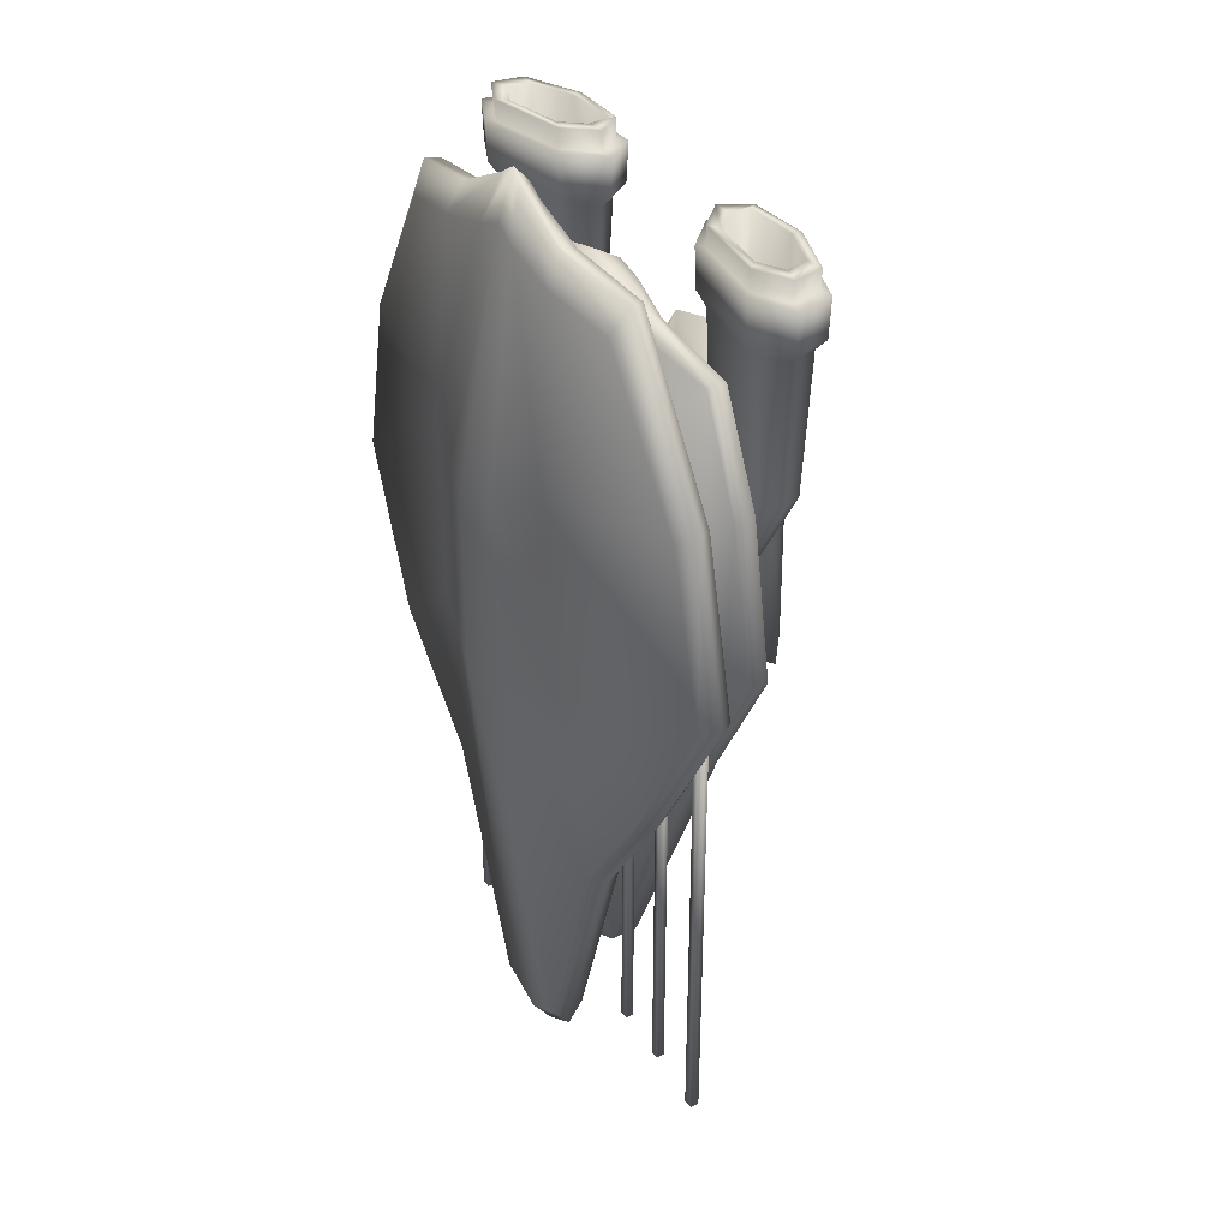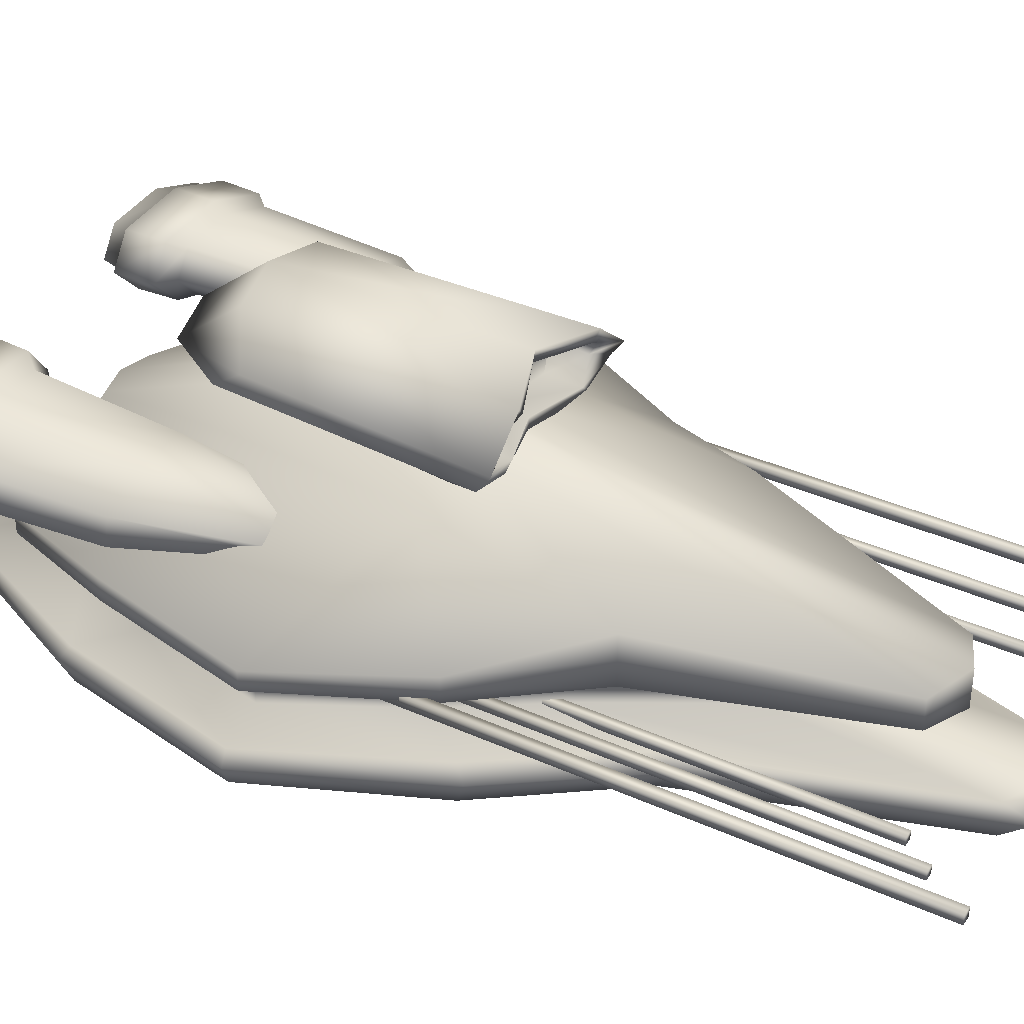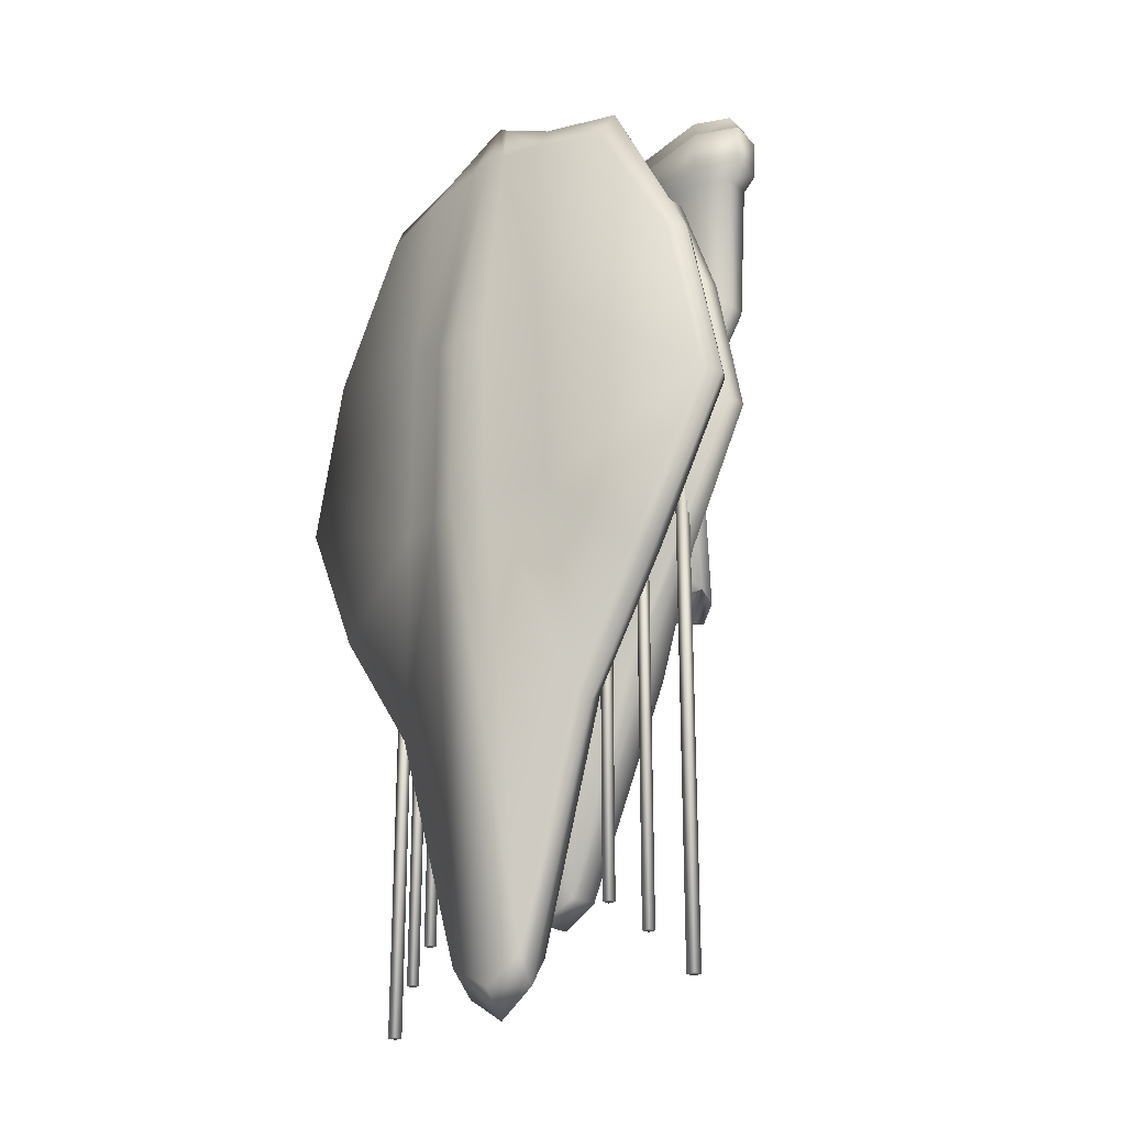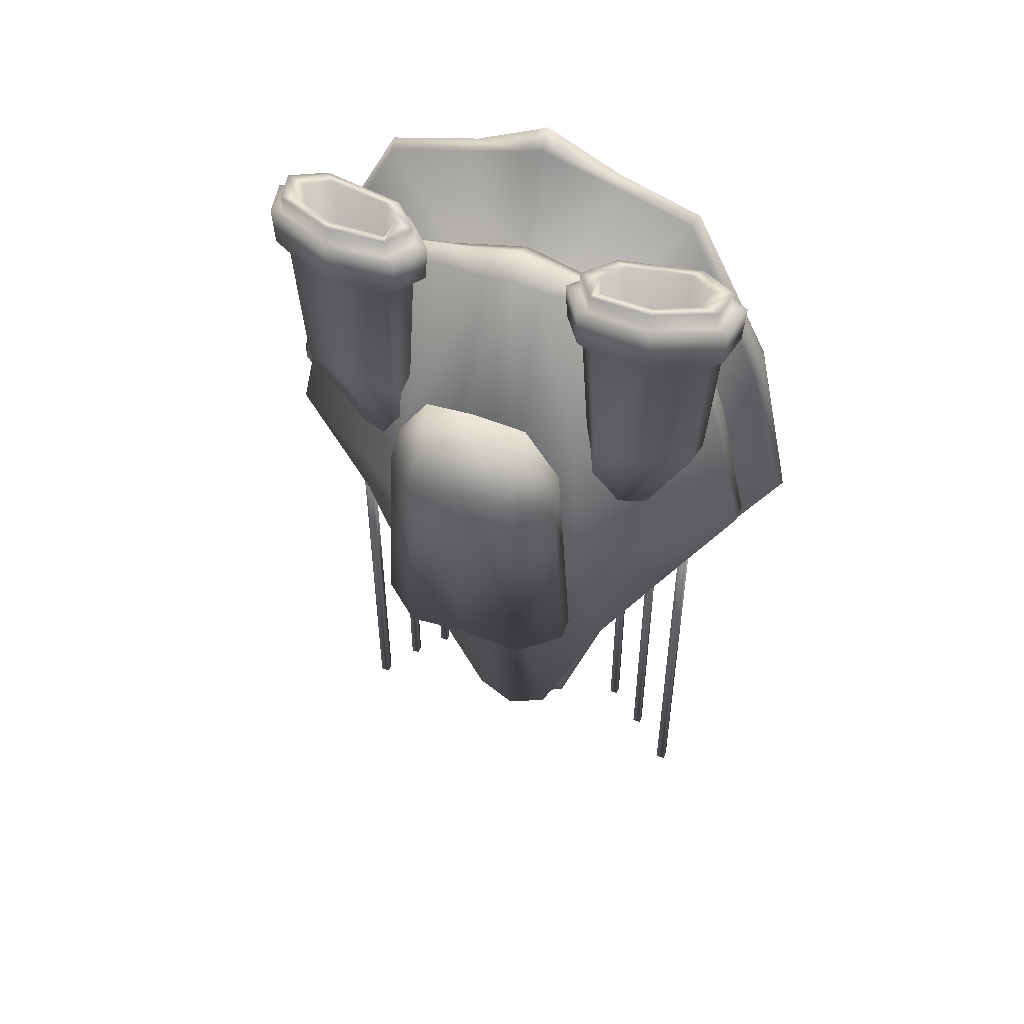
<metadata>
{"format":"obj","ext":"obj","renderer":"f3d","projection":"perspective","resolution":1024,"background":"white","views":[{"elev":35.9,"azim":56.5,"up":"+Z"},{"elev":37.3,"azim":120.0,"up":"+Y"},{"elev":-24.1,"azim":43.7,"up":"+Z"},{"elev":51.7,"azim":-159.3,"up":"+Z"}]}
</metadata>
<code>
o enemy_ship_Plane
v 0 2.669 10.63
v 6.183 2.061 9.662
v 0 2.648 -15.25
v 6.305 2.063 -3.658
v 0 5.431 -1.335
v 8.62 2.071 0.838
v 0 5.497 4.027
v 7.512 2.229 5.892
v 2.826 2.202 10.08
v 3.873 3.246 -7.354
v 3.281 4.415 -1.137
v 3.021 4.472 5.014
v 0 0.9634 10.64
v 6.182 1.378 9.666
v 0 1.353 -15.25
v 6.305 1.228 -3.658
v 0 0.3411 9.193
v 8.62 1.417 0.838
v 4.954 0.3411 8.327
v 7.512 1.489 5.892
v 2.826 1.184 10.08
v 3.873 1.547 -7.354
v 5.843 0.3411 -2.82
v 0 0.3411 -12.51
v 0 1.111 9.193
v 4.954 1.111 8.327
v 0 1.111 -12.51
v 5.843 1.111 -2.82
v 0 -0.3393 13.85
v 7.779 1.111 0.9401
v 5.347 -0.1369 12.42
v 6.852 1.111 5.166
v 2.942 1.111 8.705
v 3.809 1.111 -5.91
v 0 0.1561 -17.67
v 6.783 -0.05772 -4.401
v 0 -1.414 12.85
v 7.779 0.3411 0.9401
v 5.216 -1.186 11.57
v 6.852 0.3411 5.166
v 2.942 0.3411 8.705
v 3.809 0.3411 -5.91
v 6.783 -1.361 -4.401
v 0 -0.9752 -17.67
v 1.217 5.16 -1.263
v 9.434 0.1561 0.7475
v 1.431 2.442 -14.62
v 8.165 0.1856 6.535
v 2.616 -0.4711 12.93
v 3.998 0.04279 -8.633
v 1.007 2.617 10.41
v 1.123 5.205 4.384
v 0 -3.014 -1.741
v 9.434 -0.9752 0.7475
v 0 -3.006 4.399
v 8.165 -1.021 6.535
v 2.705 -1.561 12.06
v 3.998 -1.121 -8.633
v 3.321 -1.792 -1.514
v 3.023 -2.014 5.53
v 1.431 1.423 -14.62
v 1.015 1.018 10.42
v 1.408 1.111 -10.12
v 1.094 1.111 9.016
v 1.408 0.3411 -10.12
v 1.094 0.3411 9.016
v 1.477 0.1151 -16.84
v 0.6539 -0.4029 13.55
v 1.477 -1.028 -16.84
v 1.232 -2.572 -1.659
v 1.124 -2.647 4.809
v 0.8302 -1.503 12.53
v 5.496 -0.6341 12.49
v 6.925 -0.6088 -4.687
v 0 -0.8578 14.44
v 2.547 -1.015 13.04
v 3.996 -0.4269 -9.137
v 0 -0.2898 -18.64
v 8.378 -0.3001 6.812
v 9.712 -0.2898 0.7267
v 1.344 -0.3394 -17.77
v 0.4606 -0.9627 14.12
v 0 2 -15.25
v 3.873 2.397 -7.354
v 2.811 1.681 10.5
v 0 1.796 11.16
v 6.305 1.645 -3.658
v 6.182 1.719 9.664
v 7.512 1.859 5.892
v 8.62 1.744 0.838
v 0.9443 1.796 10.94
v 1.431 1.933 -14.62
v 3.281 4.415 -1.137
v 3.021 4.472 5.014
v 3.485 6.369 -3.502
v 3.048 6.517 4.248
v 0 7.884 -2.776
v 0 7.973 5.291
v 1.682 4.778 4.512
v 2.199 4.665 -1.388
v 0 4.628 -1.639
v 0 4.717 3.264
v 0 5.426 -2.615
v 0 6.139 7.53
v 3.532 5.812 -3.107
v 3.007 5.876 5.163
v 3.872 0.1816 0.4247
v 3.872 0.4674 0.4247
v 3.872 0.1816 -15.46
v 3.872 0.4674 -15.46
v 4.157 0.1816 0.4247
v 4.157 0.4674 0.4247
v 4.157 0.1816 -15.46
v 4.157 0.4674 -15.46
v 5.12 0.5967 -0.6268
v 5.12 0.8824 -0.6268
v 5.12 0.5967 -16.51
v 5.12 0.8824 -16.51
v 5.406 0.5967 -0.6268
v 5.406 0.8824 -0.6268
v 5.406 0.5967 -16.51
v 5.406 0.8824 -16.51
v 6.449 1.057 -0.007209
v 6.449 1.381 -0.007209
v 6.449 1.057 -17.98
v 6.449 1.381 -17.98
v 6.772 1.057 -0.007209
v 6.772 1.381 -0.007209
v 6.772 1.057 -17.98
v 6.772 1.381 -17.98
v 5.027 3.247 1.069
v 4.26 3.529 1.069
v 5.521 4.705 5.707
v 5.549 4.861 10.64
v 7.132 4.046 5.707
v 7.421 4.095 10.64
v 7.3 3.188 5.707
v 7.621 3.094 10.64
v 6.326 2.7 5.707
v 6.487 2.526 10.64
v 4.065 3.109 5.707
v 3.853 3.002 10.64
v 3.323 3.906 5.707
v 2.989 3.931 10.64
v 3.835 4.641 5.707
v 3.581 4.788 10.64
v 4.952 2.938 1.069
v 4.573 2.749 1.069
v 3.694 2.907 1.069
v 3.405 3.218 1.069
v 3.442 3.533 1.069
v 7.859 4.168 11.12
v 5.592 5.098 11.12
v 8.109 2.952 11.12
v 6.731 2.262 11.12
v 3.532 2.839 11.12
v 2.483 3.968 11.12
v 3.196 5.01 11.12
v 7.515 4.11 12.48
v 5.558 4.912 12.48
v 7.726 3.064 12.48
v 6.539 2.47 12.48
v 3.785 2.967 12.48
v 2.881 3.938 12.48
v 3.498 4.835 12.48
v 7.925 4.179 12.48
v 5.598 5.134 12.48
v 8.182 2.931 12.48
v 6.768 2.222 12.48
v 3.484 2.815 12.48
v 2.407 3.973 12.48
v 3.138 5.043 12.48
v 6.957 4.017 13.17
v 5.504 4.611 13.17
v 7.106 3.245 13.17
v 6.229 2.806 13.17
v 4.193 3.173 13.17
v 3.525 3.891 13.17
v 3.612 4.621 13.17
v 7.523 4.112 13.17
v 5.559 4.916 13.17
v 7.735 3.061 13.17
v 6.544 2.465 13.17
v 3.779 2.964 13.17
v 2.872 3.939 13.17
v 3.492 4.839 13.17
v 7.068 3.937 8.969
v 5.487 4.517 8.969
v 6.913 3.301 8.969
v 6.132 2.91 8.969
v 4.32 3.238 8.969
v 3.726 3.877 8.969
v 3.803 4.526 8.969
v 3.078 6.365 -2.939
v 0 7.472 -2.716
v 0 5.714 -2.599
v 3.112 5.875 -2.653
v 3.016 6.591 -1.747
v 0 7.654 -1.835
v 0 5.854 -1.718
v 3.055 6.018 -1.413
v 2.094 7.565 -3.515
v 1.816 7.691 4.966
v 1.313 4.164 -1.94
v 1.008 4.296 5.116
v 1.792 5.934 7.135
v 2.126 5.485 -3.124
v 1.812 7.263 -3.456
v 1.835 5.759 -3.173
v 1.797 7.503 -2.294
v 1.821 5.803 -2.011
v -6.183 2.061 9.662
v -6.305 2.063 -3.658
v -8.62 2.071 0.838
v -7.512 2.229 5.892
v -2.826 2.202 10.08
v -3.873 3.246 -7.354
v -3.281 4.415 -1.137
v -3.021 4.472 5.014
v -6.182 1.378 9.666
v -6.305 1.228 -3.658
v -8.62 1.417 0.838
v -4.954 0.3411 8.327
v -7.512 1.489 5.892
v -2.826 1.184 10.08
v -3.873 1.547 -7.354
v -5.843 0.3411 -2.82
v -4.954 1.111 8.327
v -5.843 1.111 -2.82
v -7.779 1.111 0.9401
v -5.347 -0.1369 12.42
v -6.852 1.111 5.166
v -2.942 1.111 8.705
v -3.809 1.111 -5.91
v -6.783 -0.05772 -4.401
v -7.779 0.3411 0.9401
v -5.216 -1.186 11.57
v -6.852 0.3411 5.166
v -2.942 0.3411 8.705
v -3.809 0.3411 -5.91
v -6.783 -1.361 -4.401
v -1.217 5.16 -1.263
v -9.434 0.1561 0.7475
v -1.431 2.442 -14.62
v -8.165 0.1856 6.535
v -2.616 -0.4711 12.93
v -3.998 0.04279 -8.633
v -1.007 2.617 10.41
v -1.123 5.205 4.384
v -9.434 -0.9752 0.7475
v -8.165 -1.021 6.535
v -2.705 -1.561 12.06
v -3.998 -1.121 -8.633
v -3.321 -1.792 -1.514
v -3.023 -2.014 5.53
v -1.431 1.423 -14.62
v -1.015 1.018 10.42
v -1.408 1.111 -10.12
v -1.094 1.111 9.016
v -1.408 0.3411 -10.12
v -1.094 0.3411 9.016
v -1.477 0.1151 -16.84
v -0.6539 -0.4029 13.55
v -1.477 -1.028 -16.84
v -1.232 -2.572 -1.659
v -1.124 -2.647 4.809
v -0.8302 -1.503 12.53
v -5.496 -0.6341 12.49
v -6.925 -0.6088 -4.687
v -2.547 -1.015 13.04
v -3.996 -0.4269 -9.137
v -8.378 -0.3001 6.812
v -9.712 -0.2898 0.7267
v -1.344 -0.3394 -17.77
v -0.4606 -0.9627 14.12
v -3.873 2.397 -7.354
v -2.811 1.681 10.5
v -6.305 1.645 -3.658
v -6.182 1.719 9.664
v -7.512 1.859 5.892
v -8.62 1.744 0.838
v -0.9443 1.796 10.94
v -1.431 1.933 -14.62
v -3.281 4.415 -1.137
v -3.021 4.472 5.014
v -3.485 6.369 -3.502
v -3.048 6.517 4.248
v -1.682 4.778 4.512
v -2.199 4.665 -1.388
v -3.532 5.812 -3.107
v -3.007 5.876 5.163
v -3.872 0.1816 0.4247
v -3.872 0.4674 0.4247
v -3.872 0.1816 -15.46
v -3.872 0.4674 -15.46
v -4.157 0.1816 0.4247
v -4.157 0.4674 0.4247
v -4.157 0.1816 -15.46
v -4.157 0.4674 -15.46
v -5.12 0.5967 -0.6268
v -5.12 0.8824 -0.6268
v -5.12 0.5967 -16.51
v -5.12 0.8824 -16.51
v -5.406 0.5967 -0.6268
v -5.406 0.8824 -0.6268
v -5.406 0.5967 -16.51
v -5.406 0.8824 -16.51
v -6.449 1.057 -0.007209
v -6.449 1.381 -0.007209
v -6.449 1.057 -17.98
v -6.449 1.381 -17.98
v -6.772 1.057 -0.007209
v -6.772 1.381 -0.007209
v -6.772 1.057 -17.98
v -6.772 1.381 -17.98
v -5.027 3.247 1.069
v -4.26 3.529 1.069
v -5.521 4.705 5.707
v -5.549 4.861 10.64
v -7.132 4.046 5.707
v -7.421 4.095 10.64
v -7.3 3.188 5.707
v -7.621 3.094 10.64
v -6.326 2.7 5.707
v -6.487 2.526 10.64
v -4.065 3.109 5.707
v -3.853 3.002 10.64
v -3.323 3.906 5.707
v -2.989 3.931 10.64
v -3.835 4.641 5.707
v -3.581 4.788 10.64
v -4.952 2.938 1.069
v -4.573 2.749 1.069
v -3.694 2.907 1.069
v -3.405 3.218 1.069
v -3.442 3.533 1.069
v -7.859 4.168 11.12
v -5.592 5.098 11.12
v -8.109 2.952 11.12
v -6.731 2.262 11.12
v -3.532 2.839 11.12
v -2.483 3.968 11.12
v -3.196 5.01 11.12
v -7.515 4.11 12.48
v -5.558 4.912 12.48
v -7.726 3.064 12.48
v -6.539 2.47 12.48
v -3.785 2.967 12.48
v -2.881 3.938 12.48
v -3.498 4.835 12.48
v -7.925 4.179 12.48
v -5.598 5.134 12.48
v -8.182 2.931 12.48
v -6.768 2.222 12.48
v -3.484 2.815 12.48
v -2.407 3.973 12.48
v -3.138 5.043 12.48
v -6.957 4.017 13.17
v -5.504 4.611 13.17
v -7.106 3.245 13.17
v -6.229 2.806 13.17
v -4.193 3.173 13.17
v -3.525 3.891 13.17
v -3.612 4.621 13.17
v -7.523 4.112 13.17
v -5.559 4.916 13.17
v -7.735 3.061 13.17
v -6.544 2.465 13.17
v -3.779 2.964 13.17
v -2.872 3.939 13.17
v -3.492 4.839 13.17
v -7.068 3.937 8.969
v -5.487 4.517 8.969
v -6.913 3.301 8.969
v -6.132 2.91 8.969
v -4.32 3.238 8.969
v -3.726 3.877 8.969
v -3.803 4.526 8.969
v -3.078 6.365 -2.939
v -3.112 5.875 -2.653
v -3.016 6.591 -1.747
v -3.055 6.018 -1.413
v -2.094 7.565 -3.515
v -1.816 7.691 4.966
v -1.313 4.164 -1.94
v -1.008 4.296 5.116
v -1.792 5.934 7.135
v -2.126 5.485 -3.124
v -1.812 7.263 -3.456
v -1.835 5.759 -3.173
v -1.797 7.503 -2.294
v -1.821 5.803 -2.011
f 11 6 4 10
f 12 8 6 11
f 9 2 8 12
f 51 9 12 52
f 52 12 11 45
f 45 11 10 47
f 20 32 30 18
f 14 26 32 20
f 21 33 26 14
f 16 28 34 22
f 62 64 33 21
f 61 63 27 15
f 92 61 15 83
f 91 62 21 85
f 87 16 22 84
f 85 21 14 88
f 88 14 20 89
f 89 20 18 90
f 90 18 16 87
f 64 66 41 33
f 63 65 24 27
f 30 38 23 28
f 32 40 38 30
f 26 19 40 32
f 33 41 19 26
f 18 30 28 16
f 40 48 46 38
f 19 31 48 40
f 23 36 50 42
f 41 49 31 19
f 66 68 49 41
f 65 67 35 24
f 28 23 42 34
f 76 57 39 73
f 74 43 58 77
f 80 54 43 74
f 82 72 57 76
f 81 69 44 78
f 79 56 54 80
f 38 46 36 23
f 59 58 43 54
f 60 59 54 56
f 57 60 56 39
f 72 71 60 57
f 71 70 59 60
f 70 69 58 59
f 73 39 56 79
f 53 44 69 70
f 55 53 70 71
f 37 55 71 72
f 77 58 69 81
f 75 37 72 82
f 42 50 67 65
f 17 29 68 66
f 34 42 65 63
f 25 17 66 64
f 86 13 62 91
f 84 22 61 92
f 22 34 63 61
f 13 25 64 62
f 5 45 47 3
f 7 52 45 5
f 1 51 52 7
f 29 75 82 68
f 50 77 81 67
f 31 73 79 48
f 48 79 80 46
f 67 81 78 35
f 68 82 76 49
f 46 80 74 36
f 36 74 77 50
f 49 76 73 31
f 10 84 92 47
f 1 86 91 51
f 6 90 87 4
f 8 89 90 6
f 2 88 89 8
f 9 85 88 2
f 4 87 84 10
f 51 91 85 9
f 47 92 83 3
f 12 11 93 94
f 203 96 95 202
f 205 204 100 99
f 104 103 101 102
f 207 105 100 204
f 206 104 102 205
f 105 106 99 100
f 95 96 106 105
f 203 98 104 206
f 207 103 196 209
f 107 108 110 109
f 109 110 114 113
f 113 114 112 111
f 111 112 108 107
f 109 113 111 107
f 114 110 108 112
f 115 116 118 117
f 117 118 122 121
f 121 122 120 119
f 119 120 116 115
f 117 121 119 115
f 122 118 116 120
f 123 124 126 125
f 125 126 130 129
f 129 130 128 127
f 127 128 124 123
f 125 129 127 123
f 130 126 124 128
f 142 140 155 156
f 133 135 131 132
f 133 134 136 135
f 144 142 156 157
f 141 143 150 149
f 135 136 138 137
f 140 138 154 155
f 139 141 149 148
f 137 138 140 139
f 136 134 153 152
f 137 139 148 147
f 139 140 142 141
f 158 157 171 172
f 143 145 151 150
f 141 142 144 143
f 146 144 157 158
f 132 131 147 148 149 150 151
f 143 144 146 145
f 134 146 158 153
f 145 133 132 151
f 145 146 134 133
f 135 137 147 131
f 138 136 152 154
f 165 164 185 186
f 156 155 169 170
f 154 152 166 168
f 153 158 172 167
f 157 156 170 171
f 155 154 168 169
f 152 153 167 166
f 160 159 166 167
f 159 161 168 166
f 161 162 169 168
f 162 163 170 169
f 163 164 171 170
f 164 165 172 171
f 165 160 167 172
f 178 177 191 192
f 163 162 183 184
f 161 159 180 182
f 160 165 186 181
f 164 163 184 185
f 162 161 182 183
f 159 160 181 180
f 174 173 180 181
f 173 175 182 180
f 175 176 183 182
f 176 177 184 183
f 177 178 185 184
f 178 179 186 185
f 179 174 181 186
f 187 188 193 192 191 190 189
f 176 175 189 190
f 173 174 188 187
f 179 178 192 193
f 177 176 190 191
f 175 173 187 189
f 174 179 193 188
f 194 197 201 198
f 95 105 197 194
f 202 95 194 208
f 210 198 201 211
f 208 194 198 210
f 209 196 200 211
f 197 209 211 201
f 195 208 210 199
f 199 210 211 200
f 97 202 208 195
f 105 207 209 197
f 96 203 206 106
f 106 206 205 99
f 103 207 204 101
f 102 101 204 205
f 98 203 202 97
f 218 217 213 214
f 219 218 214 215
f 216 219 215 212
f 248 249 219 216
f 249 242 218 219
f 242 244 217 218
f 224 222 230 232
f 220 224 232 228
f 225 220 228 233
f 221 226 234 229
f 257 225 233 259
f 256 15 27 258
f 283 83 15 256
f 282 277 225 257
f 278 276 226 221
f 277 279 220 225
f 279 280 224 220
f 280 281 222 224
f 281 278 221 222
f 259 233 239 261
f 258 27 24 260
f 230 229 227 236
f 232 230 236 238
f 228 232 238 223
f 233 228 223 239
f 222 221 229 230
f 238 236 243 245
f 223 238 245 231
f 227 240 247 235
f 239 223 231 246
f 261 239 246 263
f 260 24 35 262
f 229 234 240 227
f 270 268 237 252
f 269 271 253 241
f 273 269 241 250
f 275 270 252 267
f 274 78 44 264
f 272 273 250 251
f 236 227 235 243
f 254 250 241 253
f 255 251 250 254
f 252 237 251 255
f 267 252 255 266
f 266 255 254 265
f 265 254 253 264
f 268 272 251 237
f 53 265 264 44
f 55 266 265 53
f 37 267 266 55
f 271 274 264 253
f 75 275 267 37
f 240 260 262 247
f 17 261 263 29
f 234 258 260 240
f 25 259 261 17
f 86 282 257 13
f 276 283 256 226
f 226 256 258 234
f 13 257 259 25
f 5 3 244 242
f 7 5 242 249
f 1 7 249 248
f 29 263 275 75
f 247 262 274 271
f 231 245 272 268
f 245 243 273 272
f 262 35 78 274
f 263 246 270 275
f 243 235 269 273
f 235 247 271 269
f 246 231 268 270
f 217 244 283 276
f 1 248 282 86
f 214 213 278 281
f 215 214 281 280
f 212 215 280 279
f 216 212 279 277
f 213 217 276 278
f 248 216 277 282
f 244 3 83 283
f 219 285 284 218
f 384 383 286 287
f 386 288 289 385
f 388 385 289 290
f 387 386 102 104
f 290 289 288 291
f 286 290 291 287
f 384 387 104 98
f 388 390 196 103
f 292 294 295 293
f 294 298 299 295
f 298 296 297 299
f 296 292 293 297
f 294 292 296 298
f 299 297 293 295
f 300 302 303 301
f 302 306 307 303
f 306 304 305 307
f 304 300 301 305
f 302 300 304 306
f 307 305 301 303
f 308 310 311 309
f 310 314 315 311
f 314 312 313 315
f 312 308 309 313
f 310 308 312 314
f 315 313 309 311
f 327 341 340 325
f 318 317 316 320
f 318 320 321 319
f 329 342 341 327
f 326 334 335 328
f 320 322 323 321
f 325 340 339 323
f 324 333 334 326
f 322 324 325 323
f 321 337 338 319
f 322 332 333 324
f 324 326 327 325
f 343 357 356 342
f 328 335 336 330
f 326 328 329 327
f 331 343 342 329
f 317 336 335 334 333 332 316
f 328 330 331 329
f 319 338 343 331
f 330 336 317 318
f 330 318 319 331
f 320 316 332 322
f 323 339 337 321
f 350 371 370 349
f 341 355 354 340
f 339 353 351 337
f 338 352 357 343
f 342 356 355 341
f 340 354 353 339
f 337 351 352 338
f 345 352 351 344
f 344 351 353 346
f 346 353 354 347
f 347 354 355 348
f 348 355 356 349
f 349 356 357 350
f 350 357 352 345
f 363 377 376 362
f 348 369 368 347
f 346 367 365 344
f 345 366 371 350
f 349 370 369 348
f 347 368 367 346
f 344 365 366 345
f 359 366 365 358
f 358 365 367 360
f 360 367 368 361
f 361 368 369 362
f 362 369 370 363
f 363 370 371 364
f 364 371 366 359
f 372 374 375 376 377 378 373
f 361 375 374 360
f 358 372 373 359
f 364 378 377 363
f 362 376 375 361
f 360 374 372 358
f 359 373 378 364
f 379 381 382 380
f 286 379 380 290
f 383 389 379 286
f 391 392 382 381
f 389 391 381 379
f 390 392 200 196
f 380 382 392 390
f 195 199 391 389
f 199 200 392 391
f 97 195 389 383
f 290 380 390 388
f 287 291 387 384
f 291 288 386 387
f 103 101 385 388
f 102 386 385 101
f 98 97 383 384

</code>
